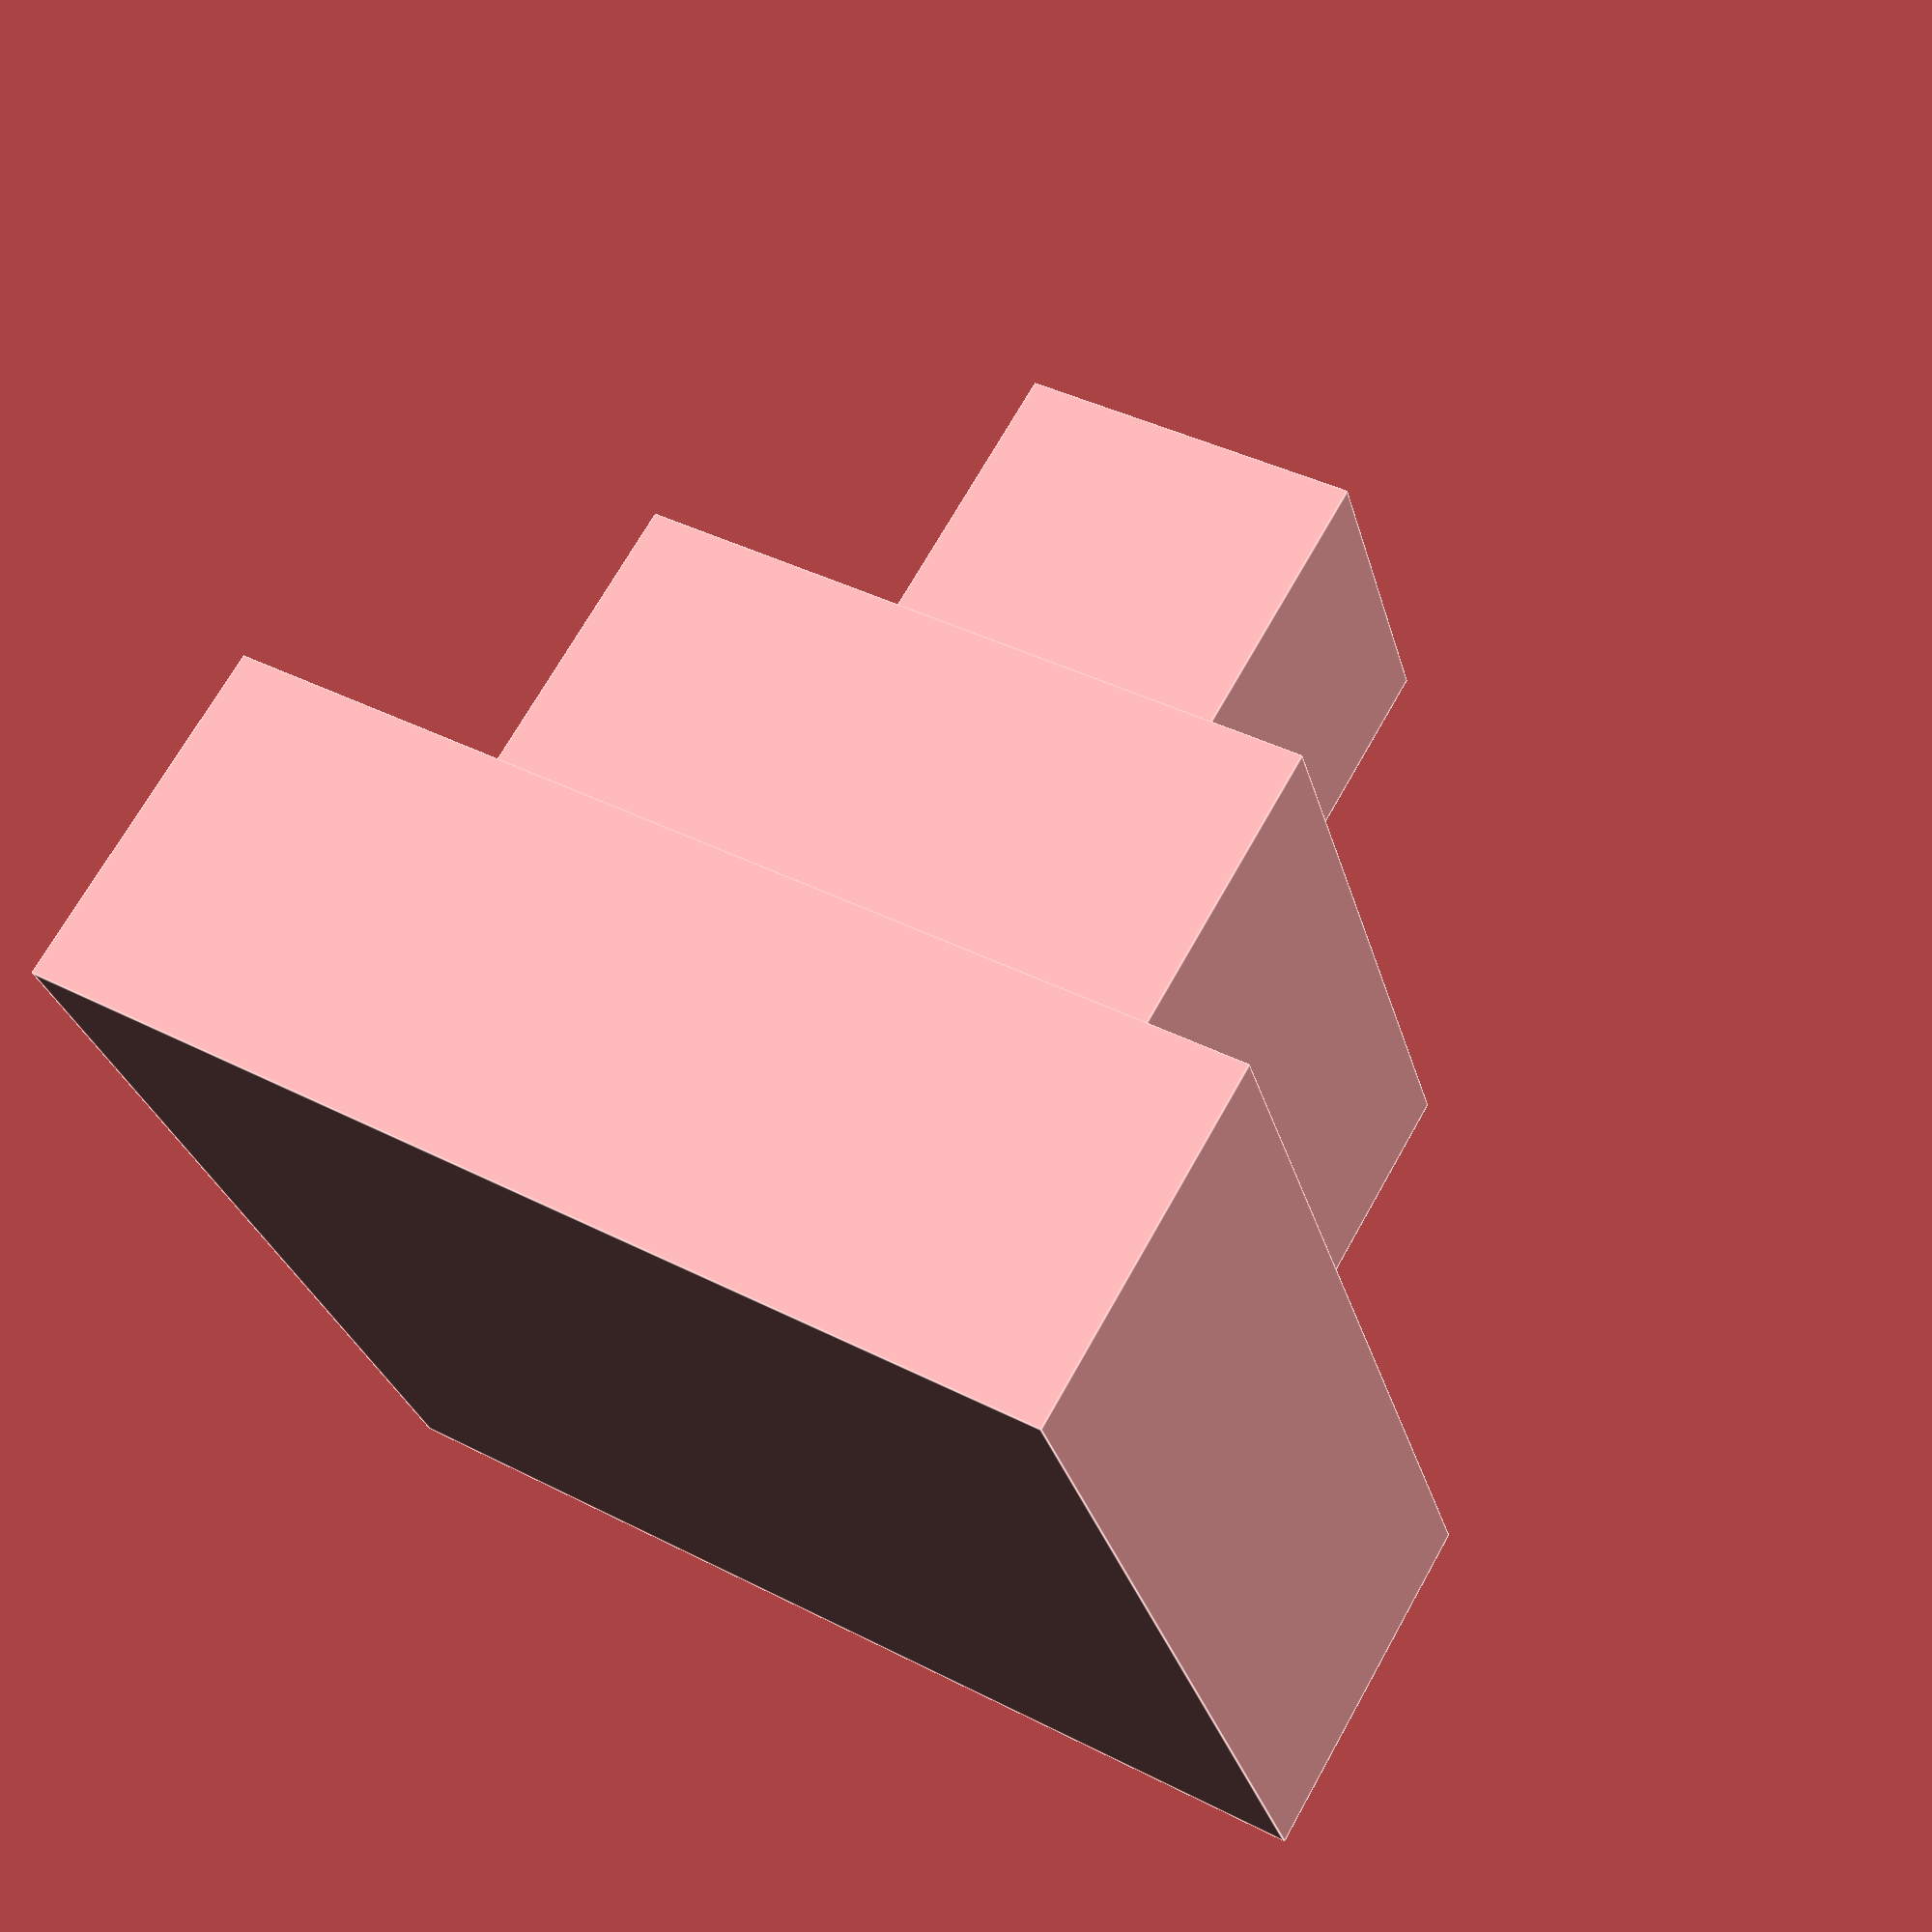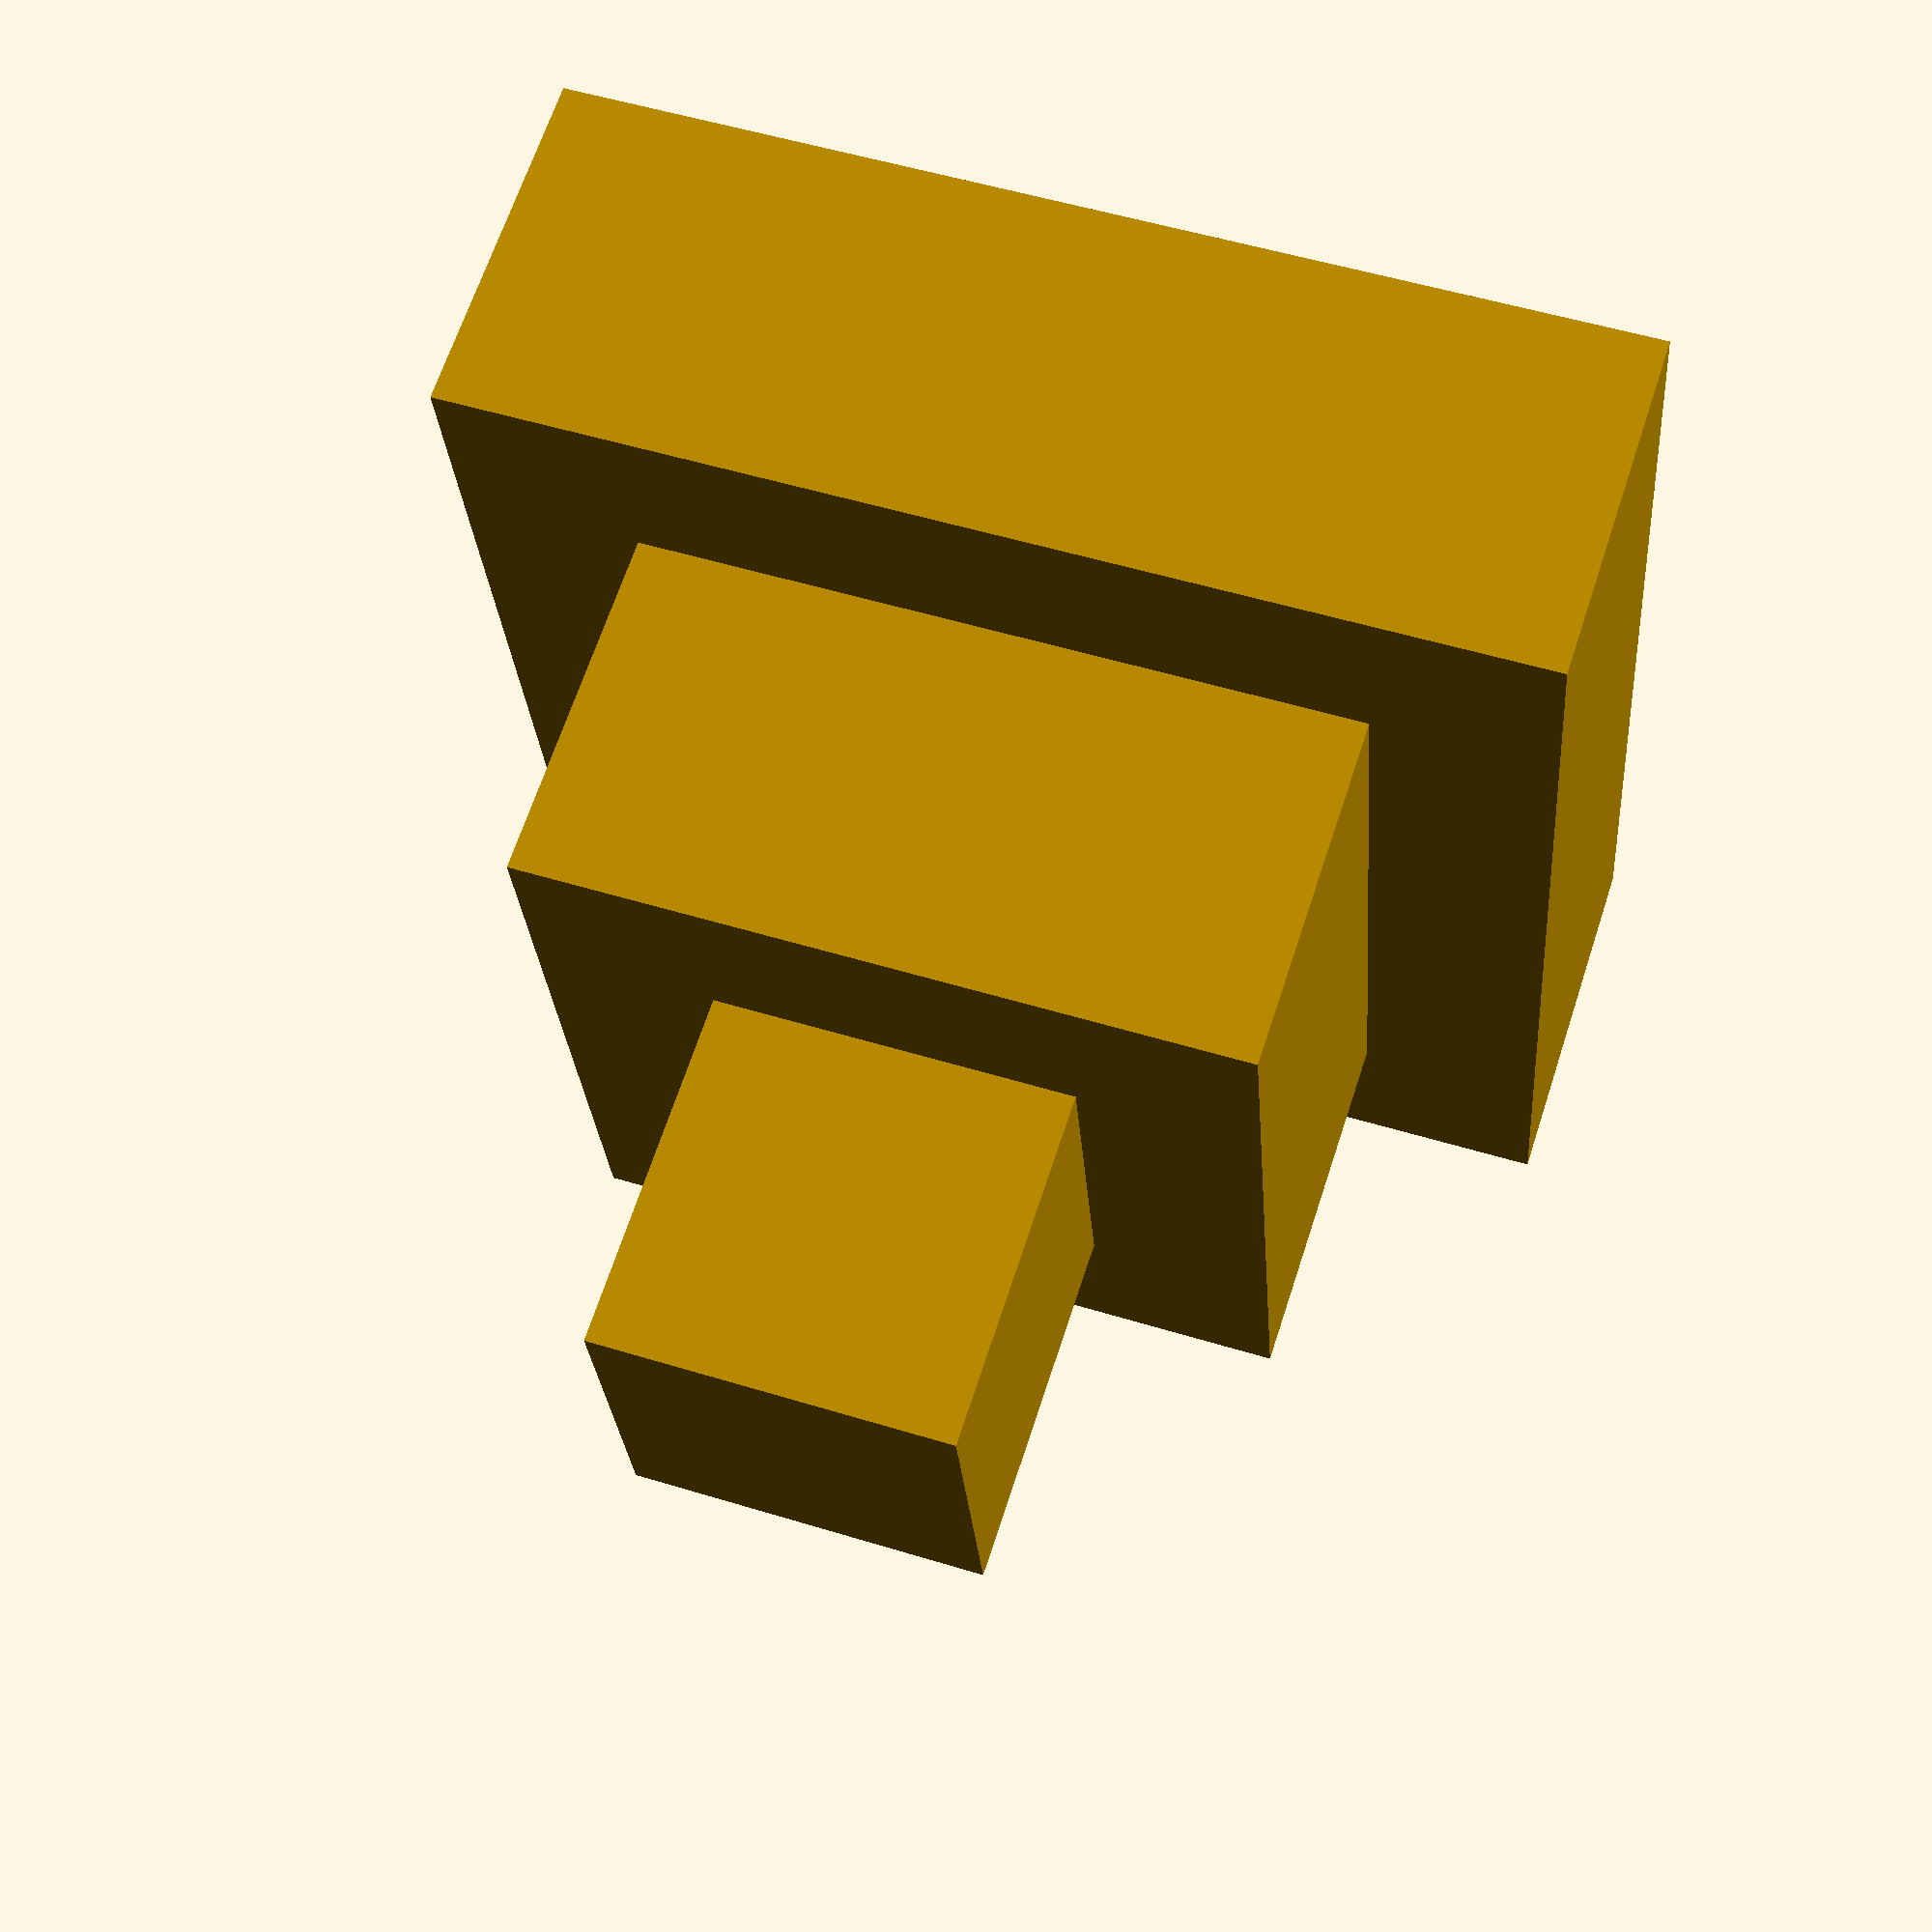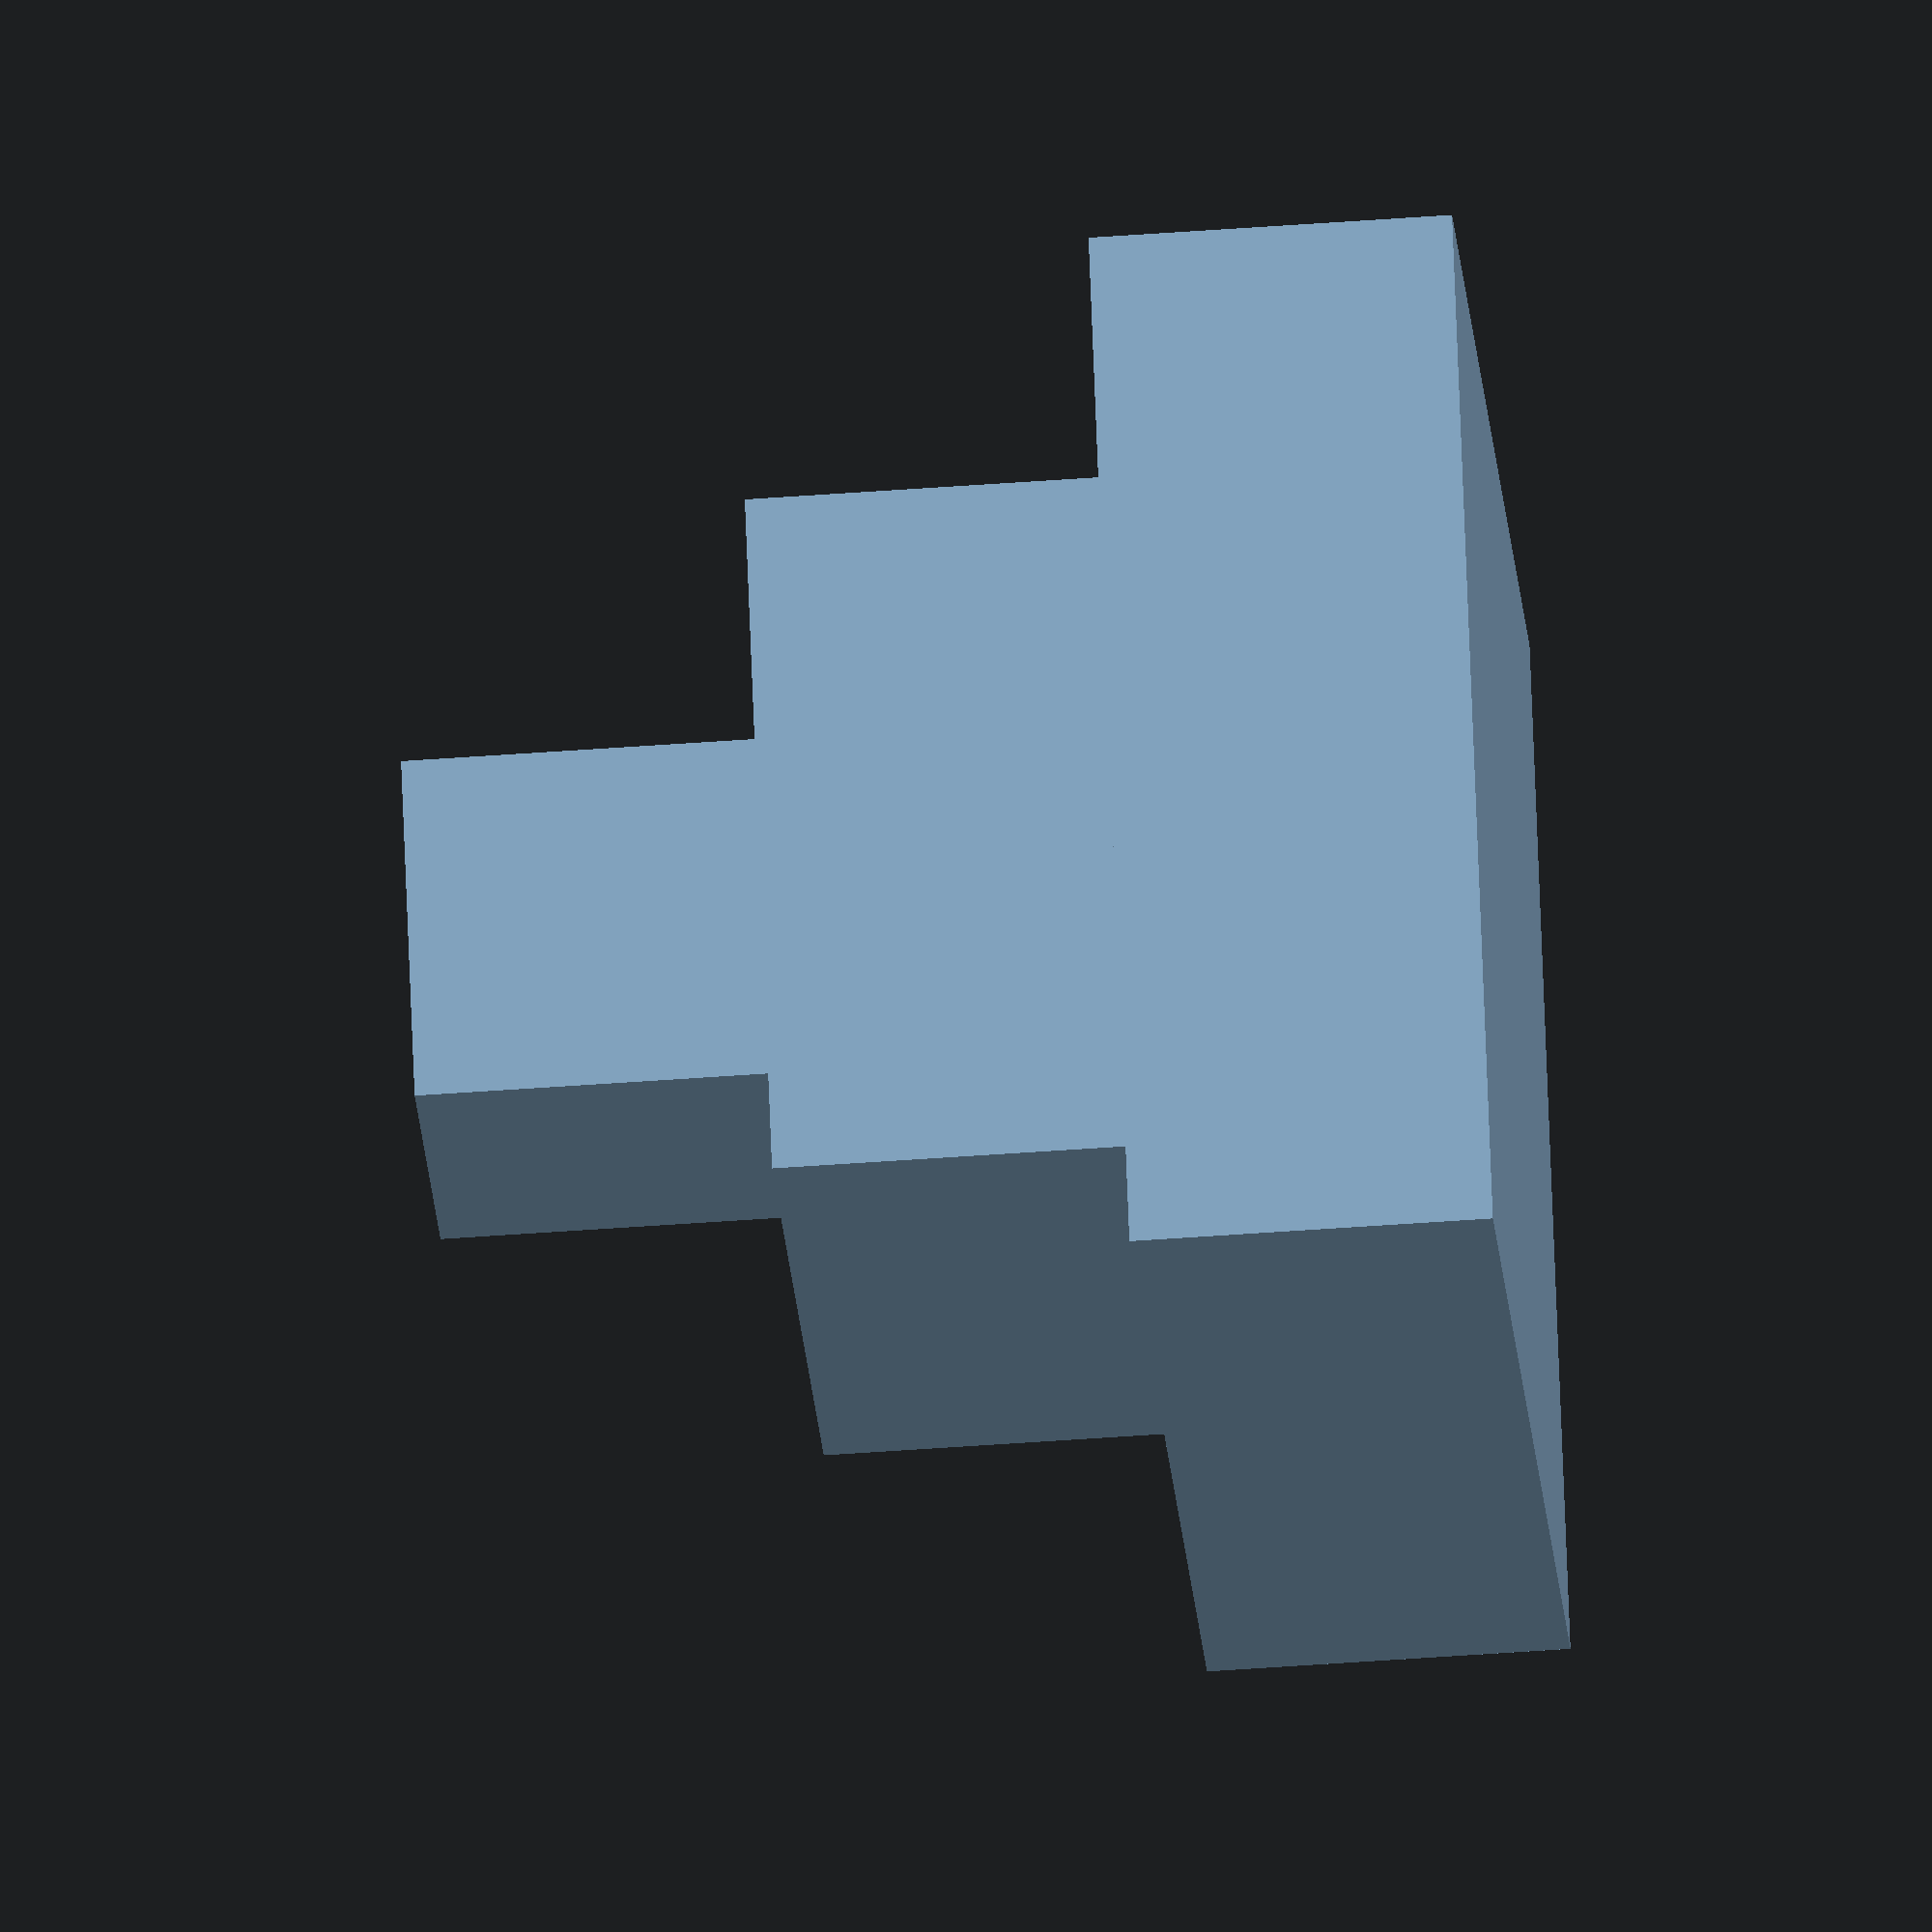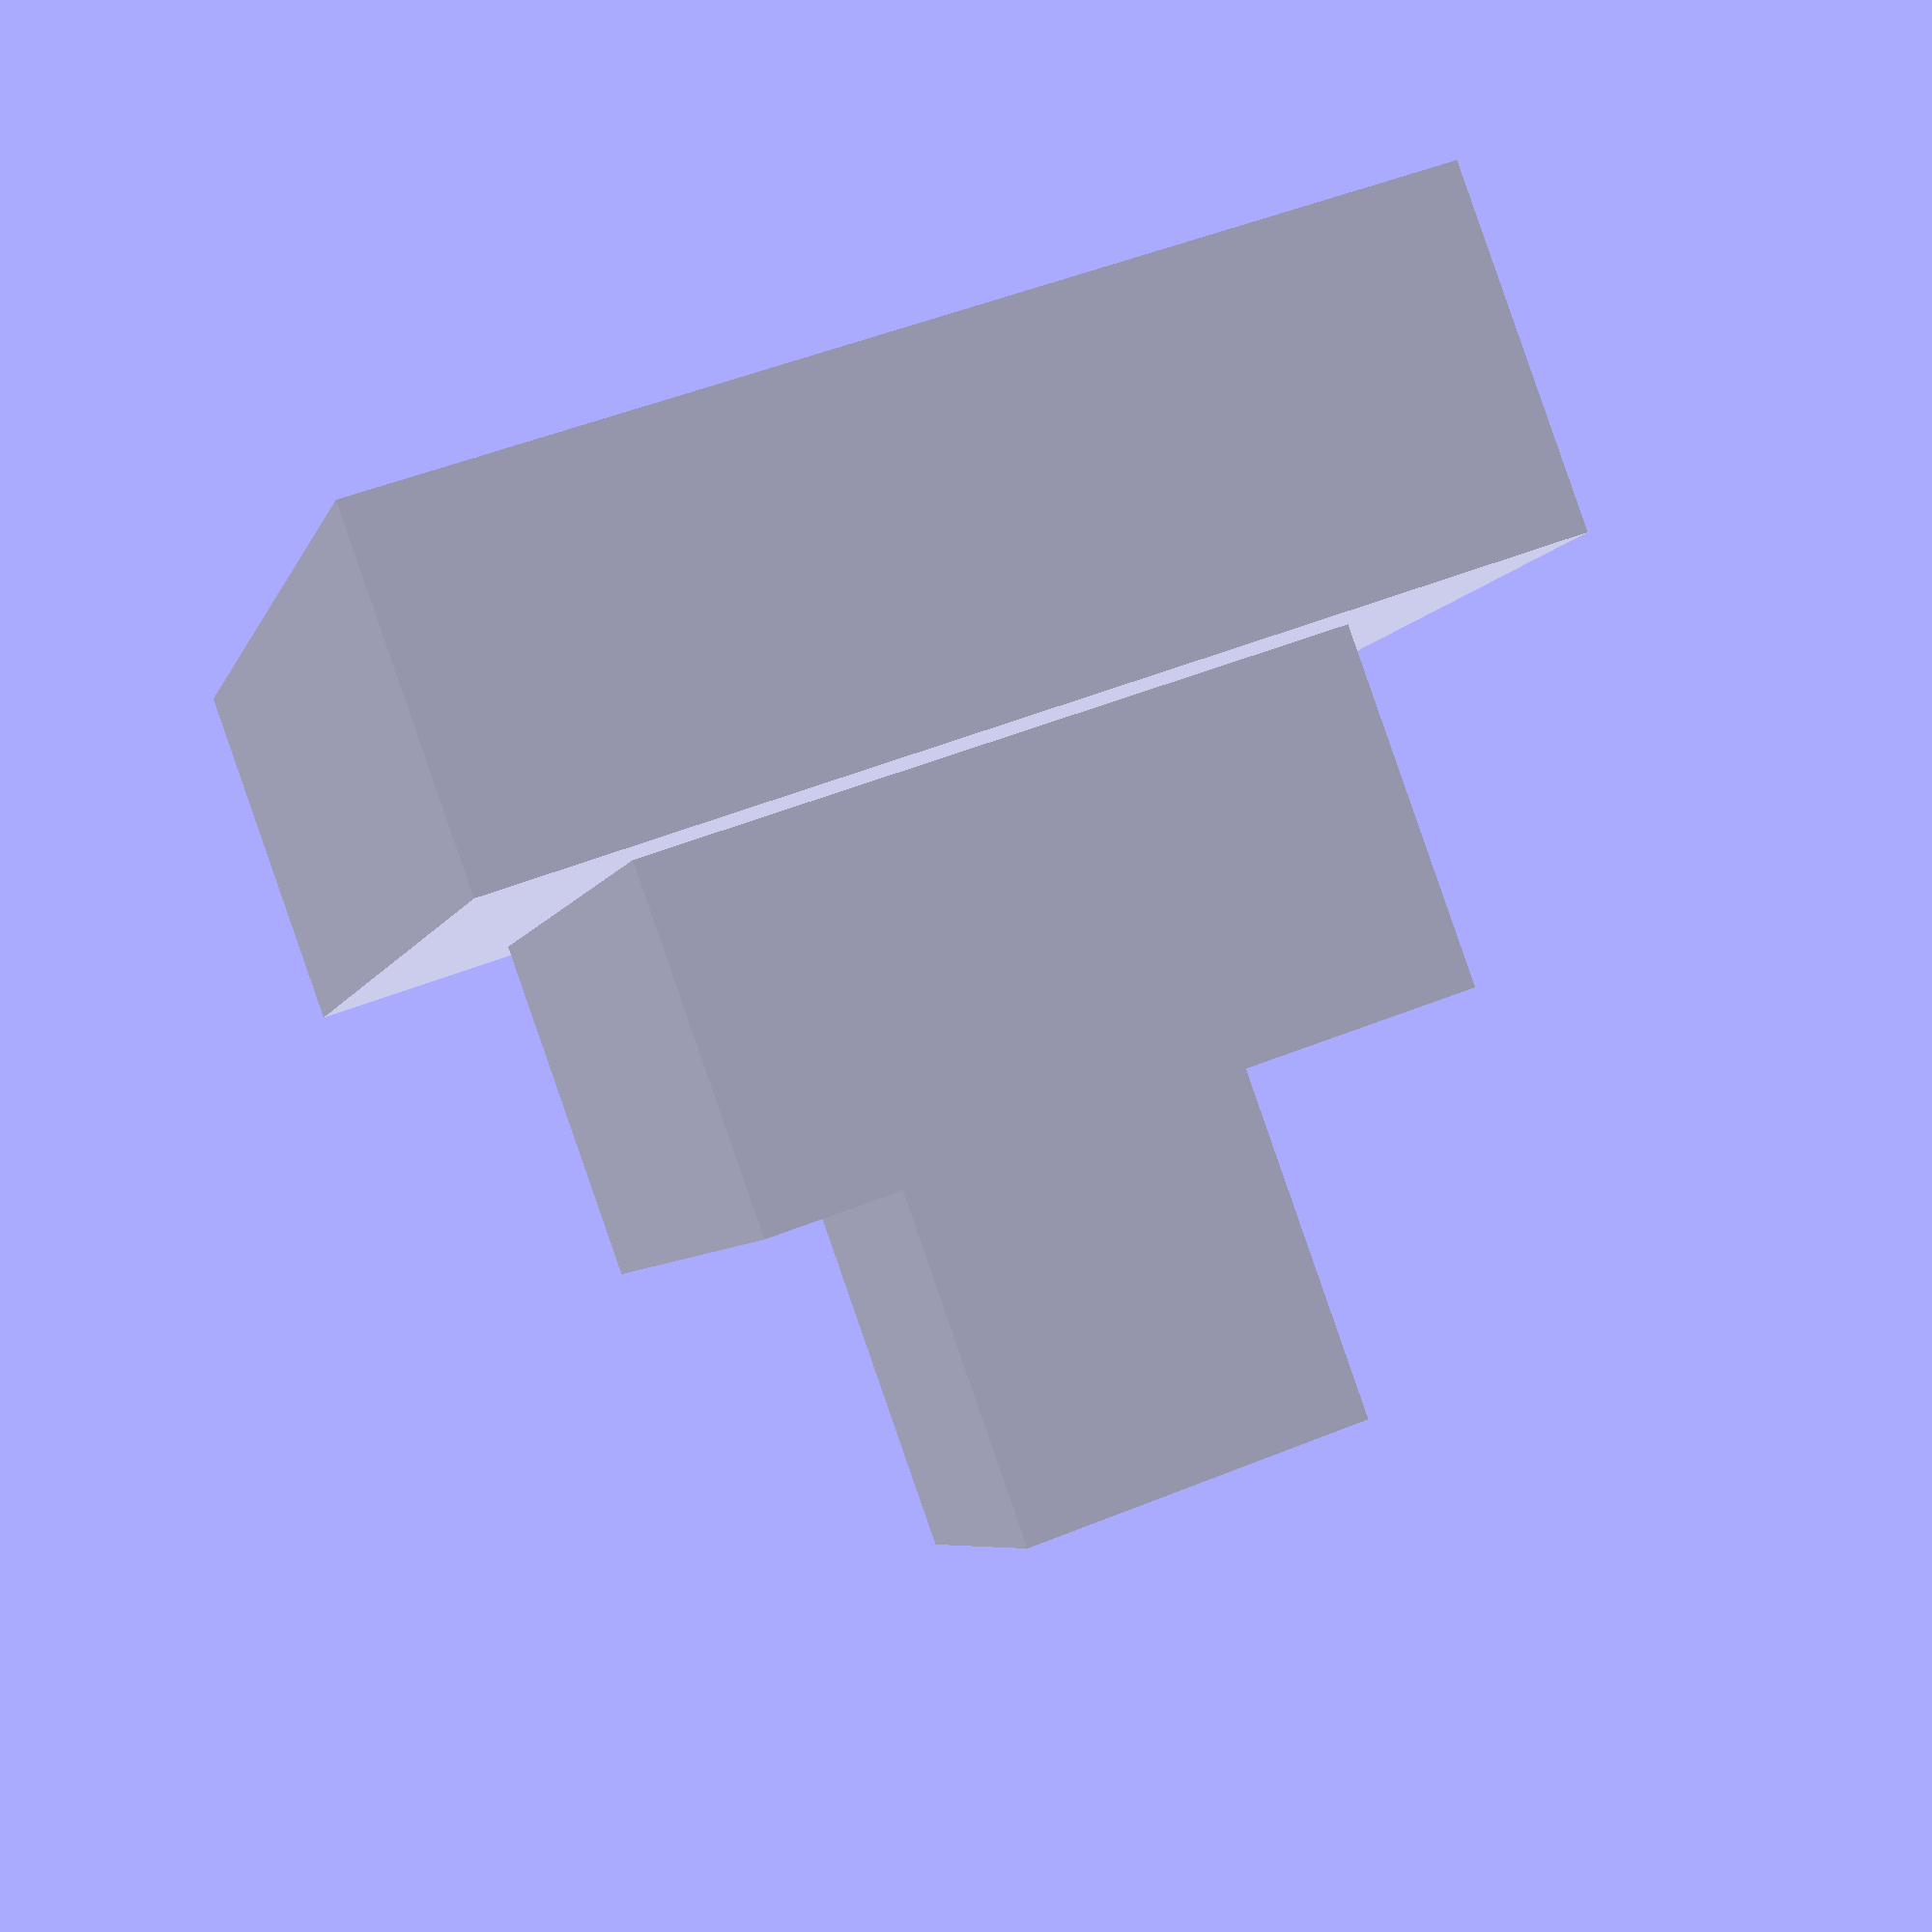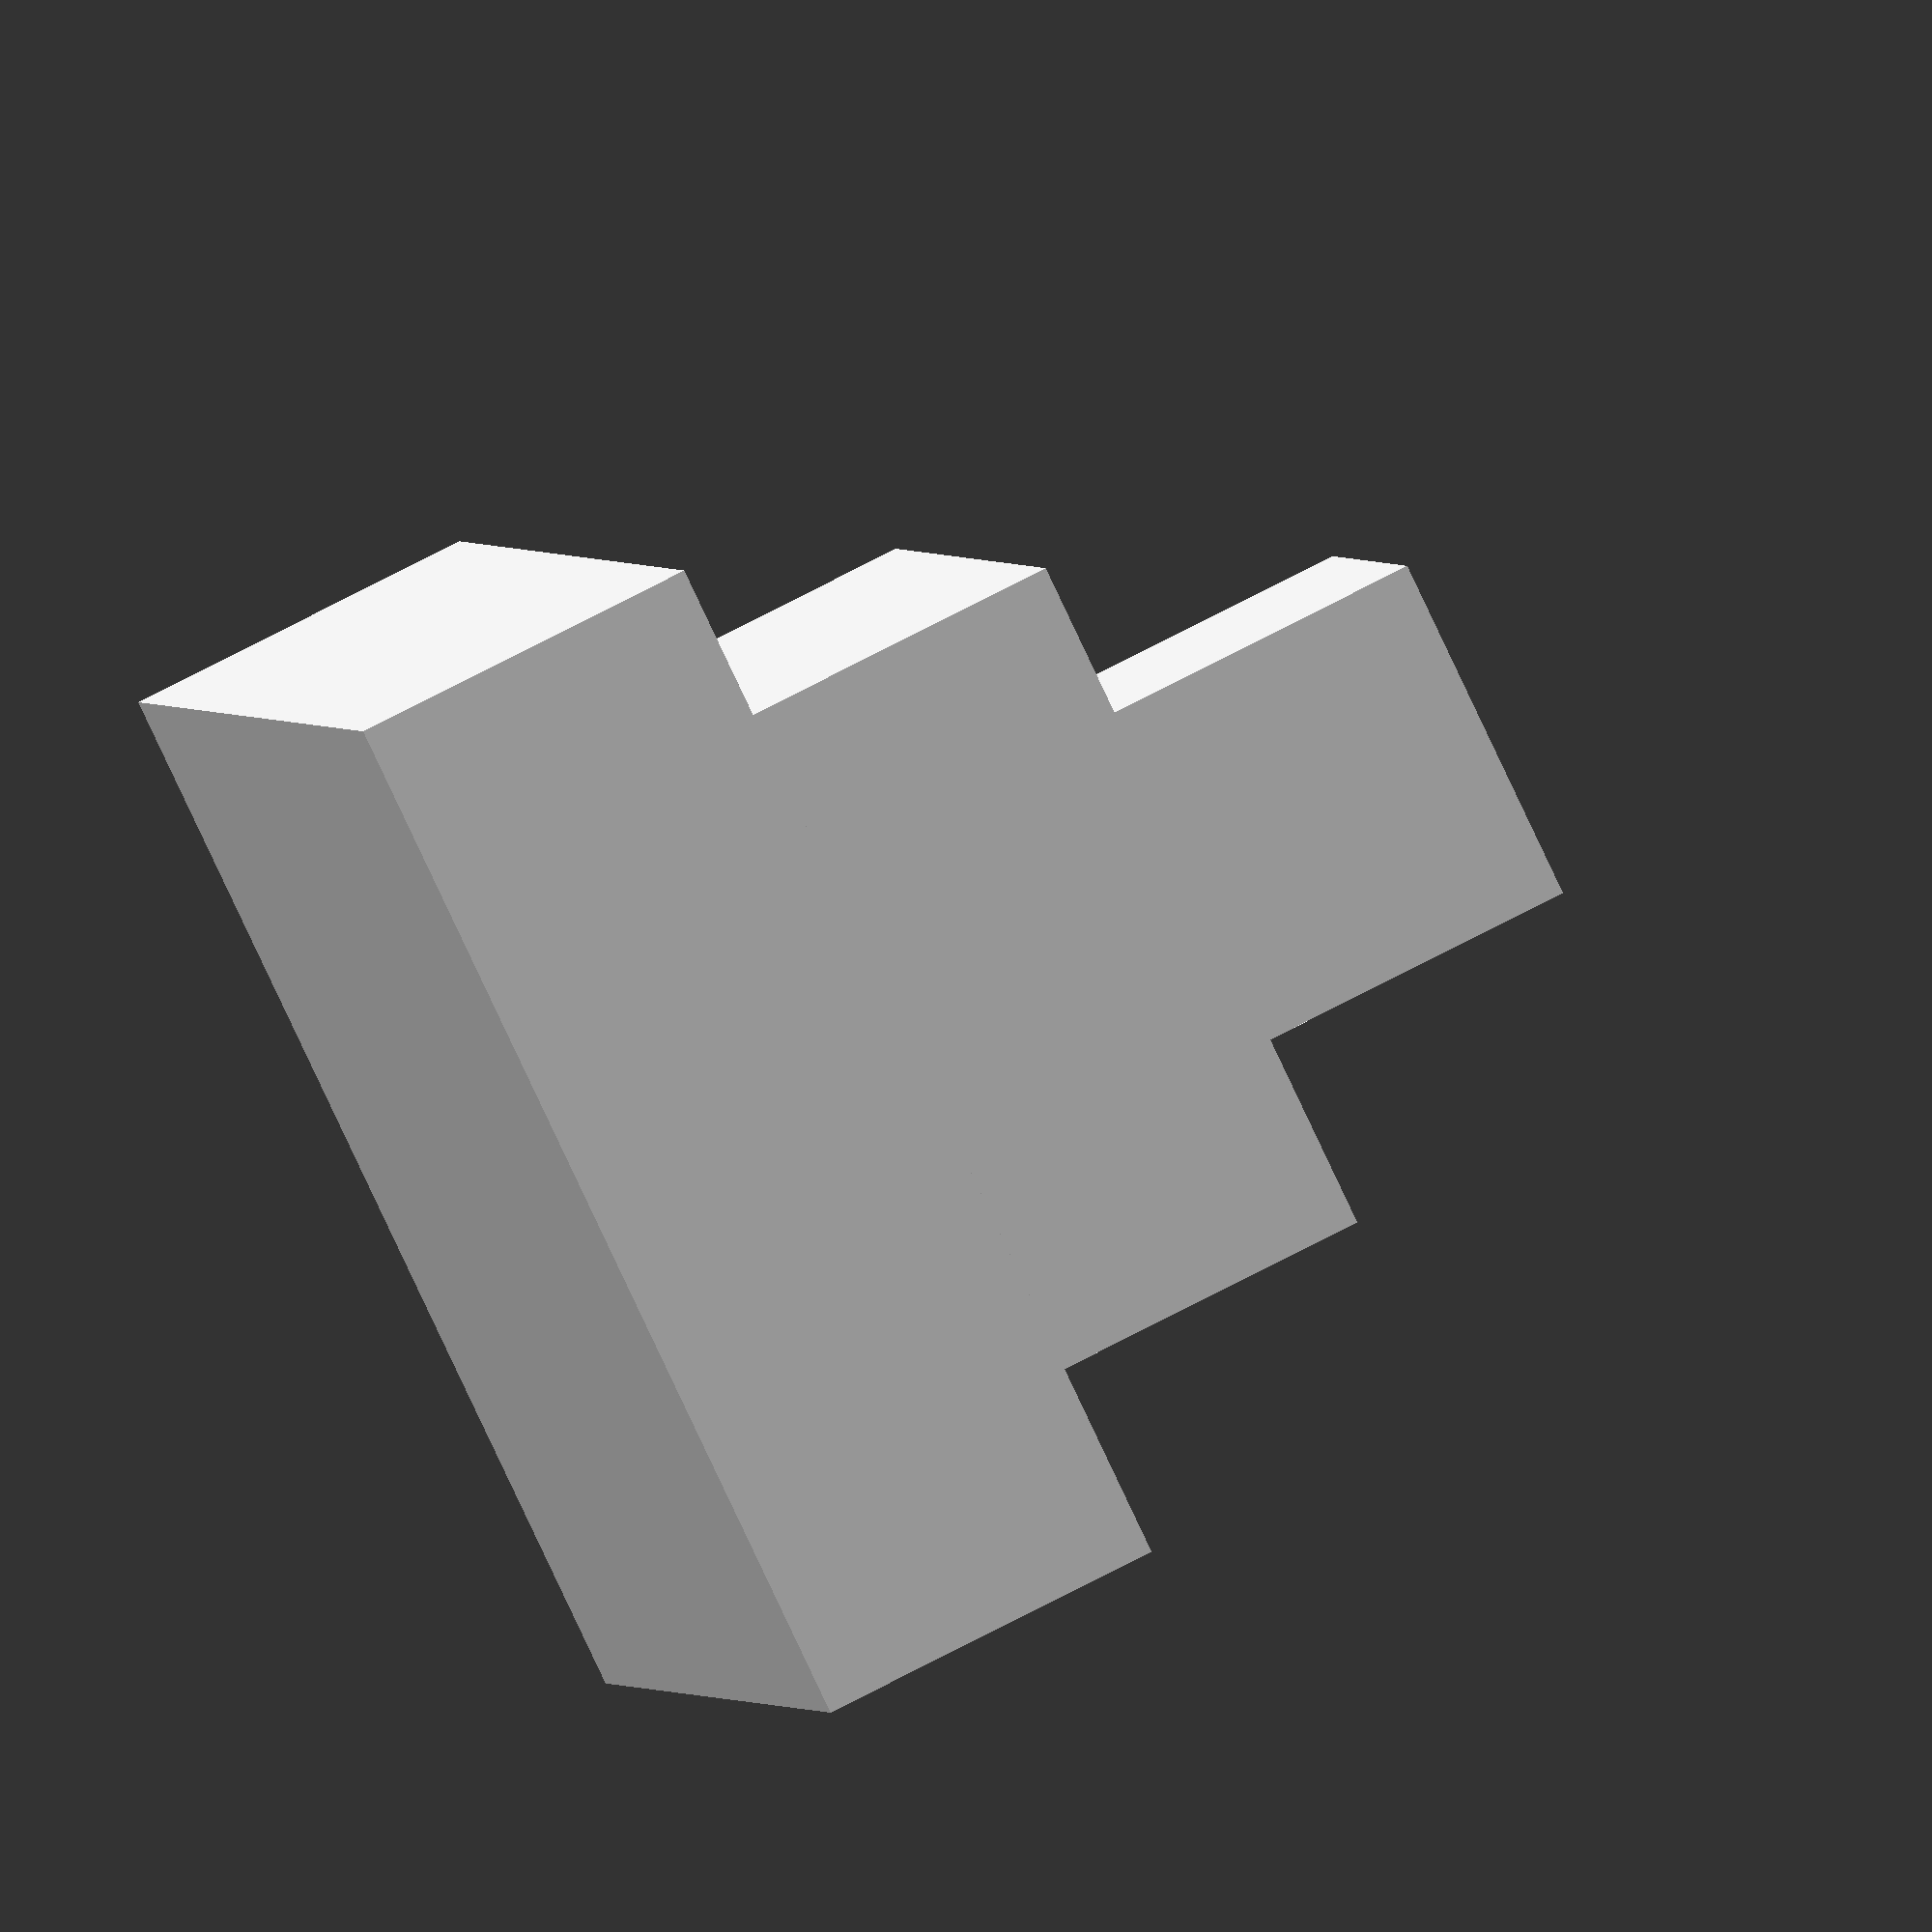
<openscad>
// Define dimensions for the step block
module step_block() {
    // Bottommost level
    cube([30, 30, 10], center = false);
    
    // Middle level
    translate([5, 5, 10])  // Adjusted position for proper alignment
        cube([20, 20, 10], center = false);
    
    // Topmost level
    translate([10, 10, 20])  // Adjusted position for proper alignment
        cube([10, 10, 10], center = false);
}

// Call the step_block module to render the model
step_block();

</openscad>
<views>
elev=290.6 azim=15.9 roll=209.2 proj=p view=edges
elev=114.6 azim=355.7 roll=162.0 proj=p view=solid
elev=231.1 azim=297.8 roll=85.4 proj=o view=solid
elev=271.1 azim=15.1 roll=340.8 proj=p view=solid
elev=291.4 azim=334.3 roll=241.7 proj=o view=solid
</views>
